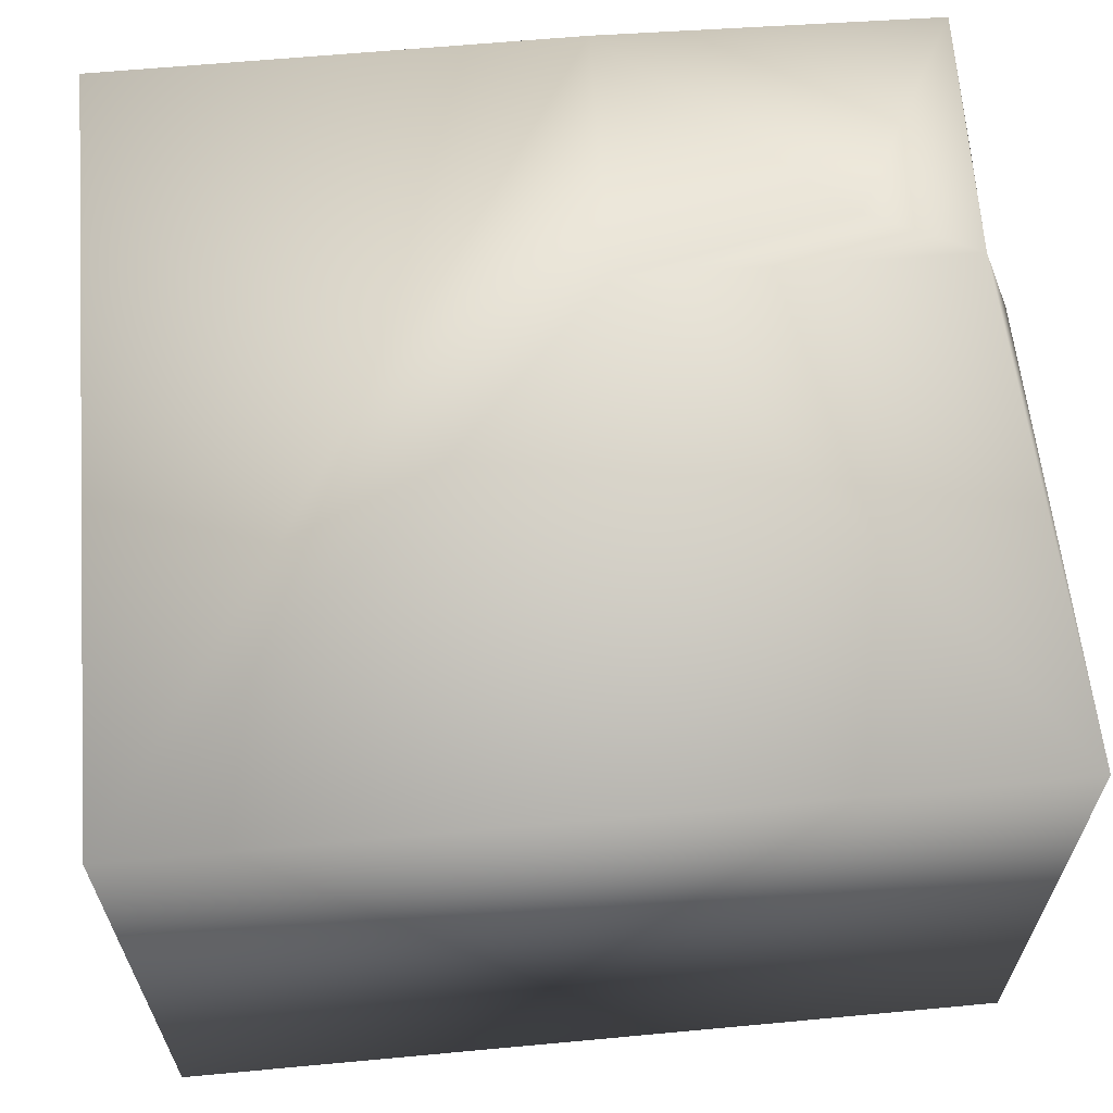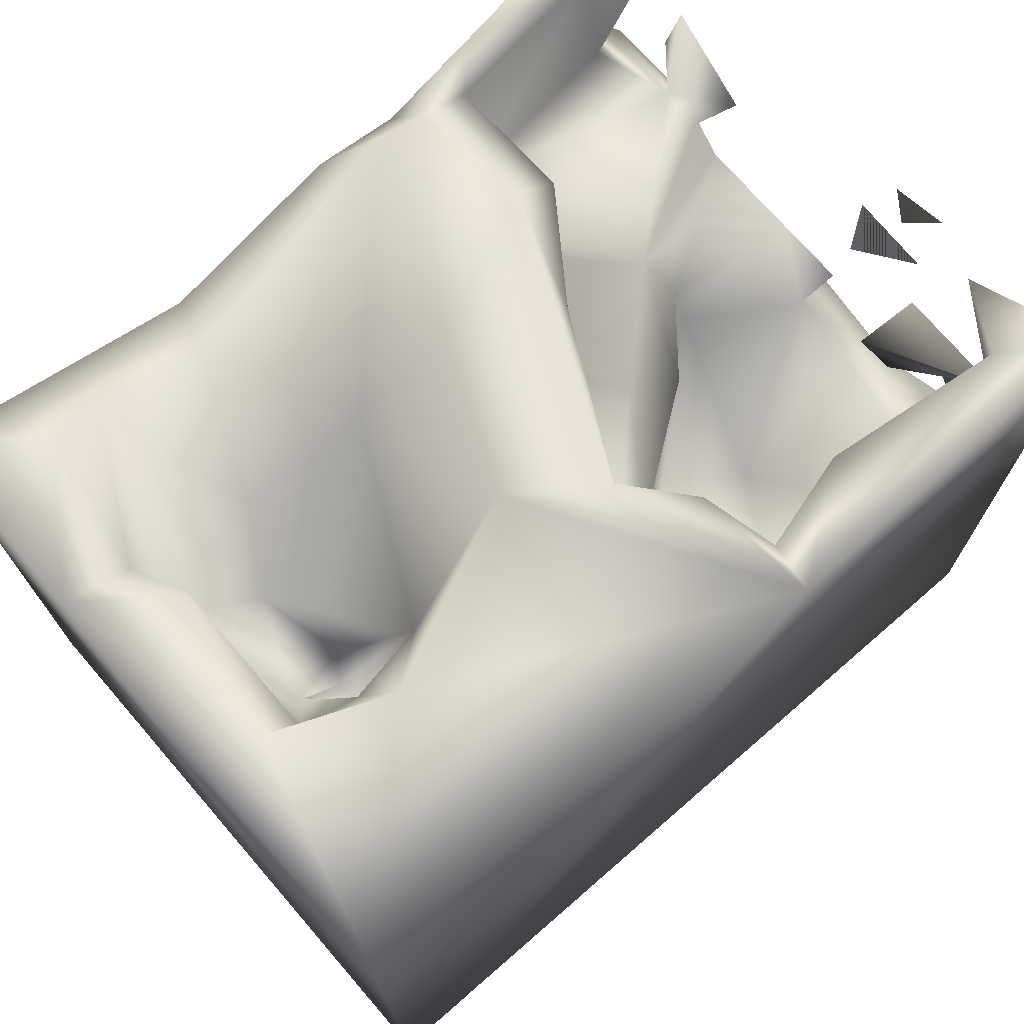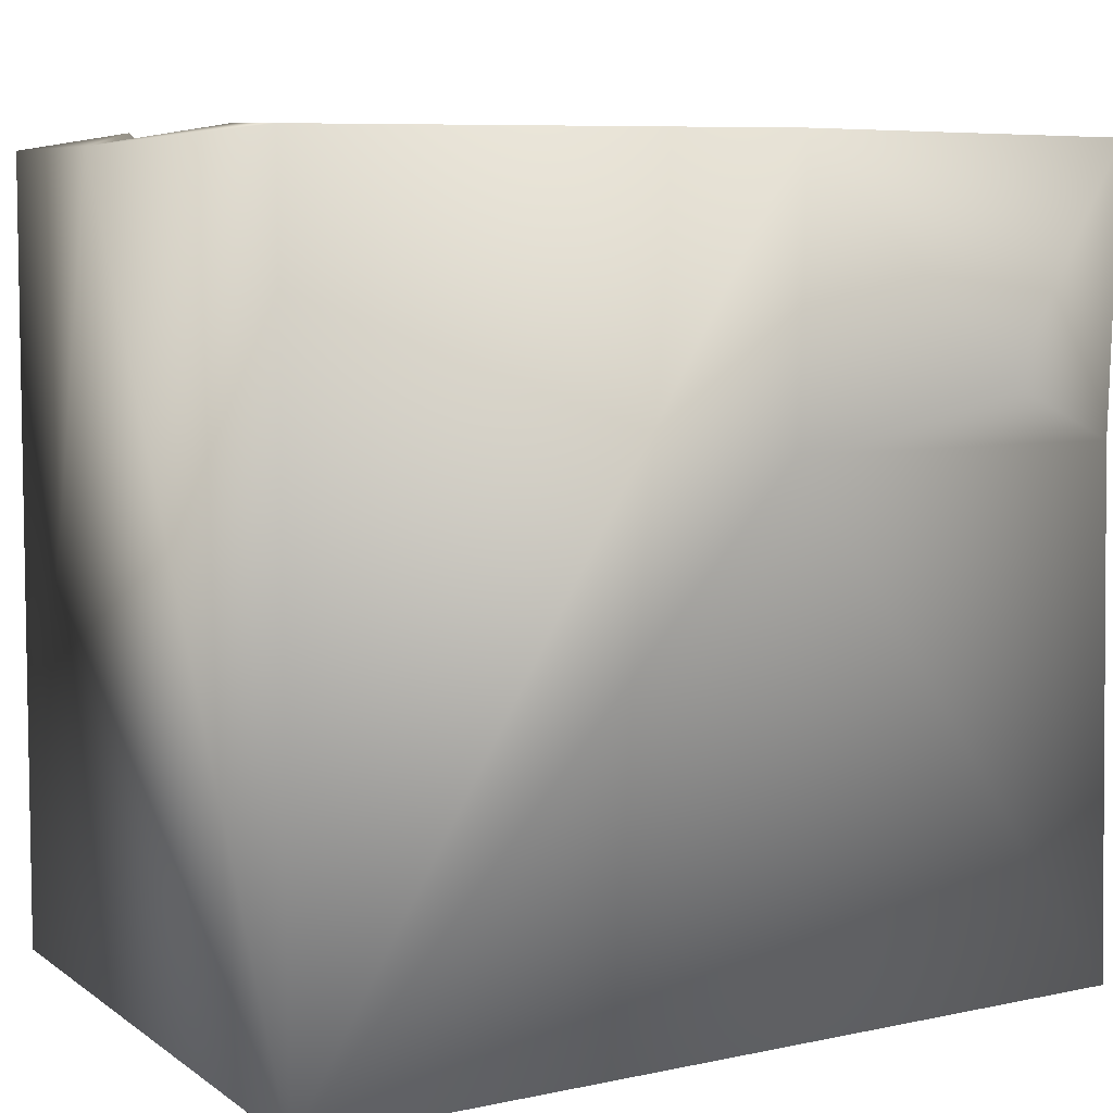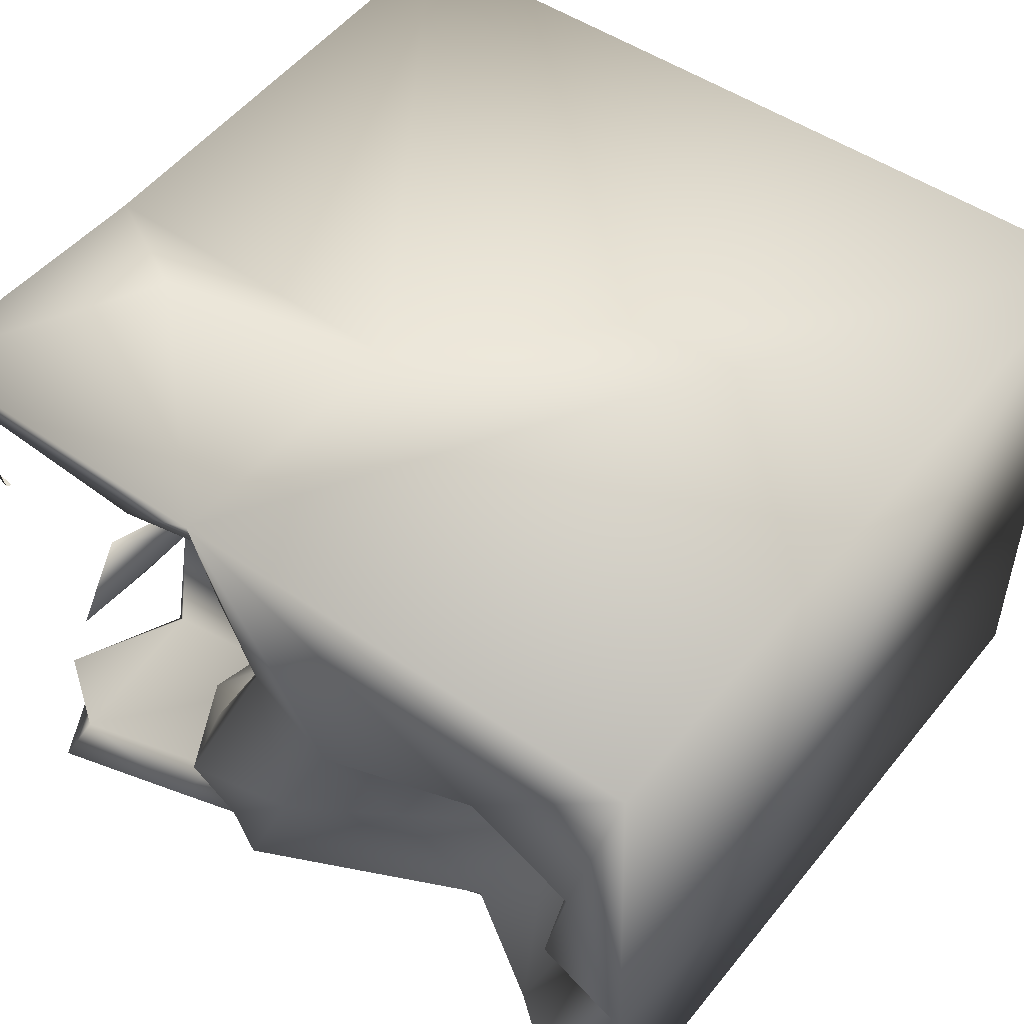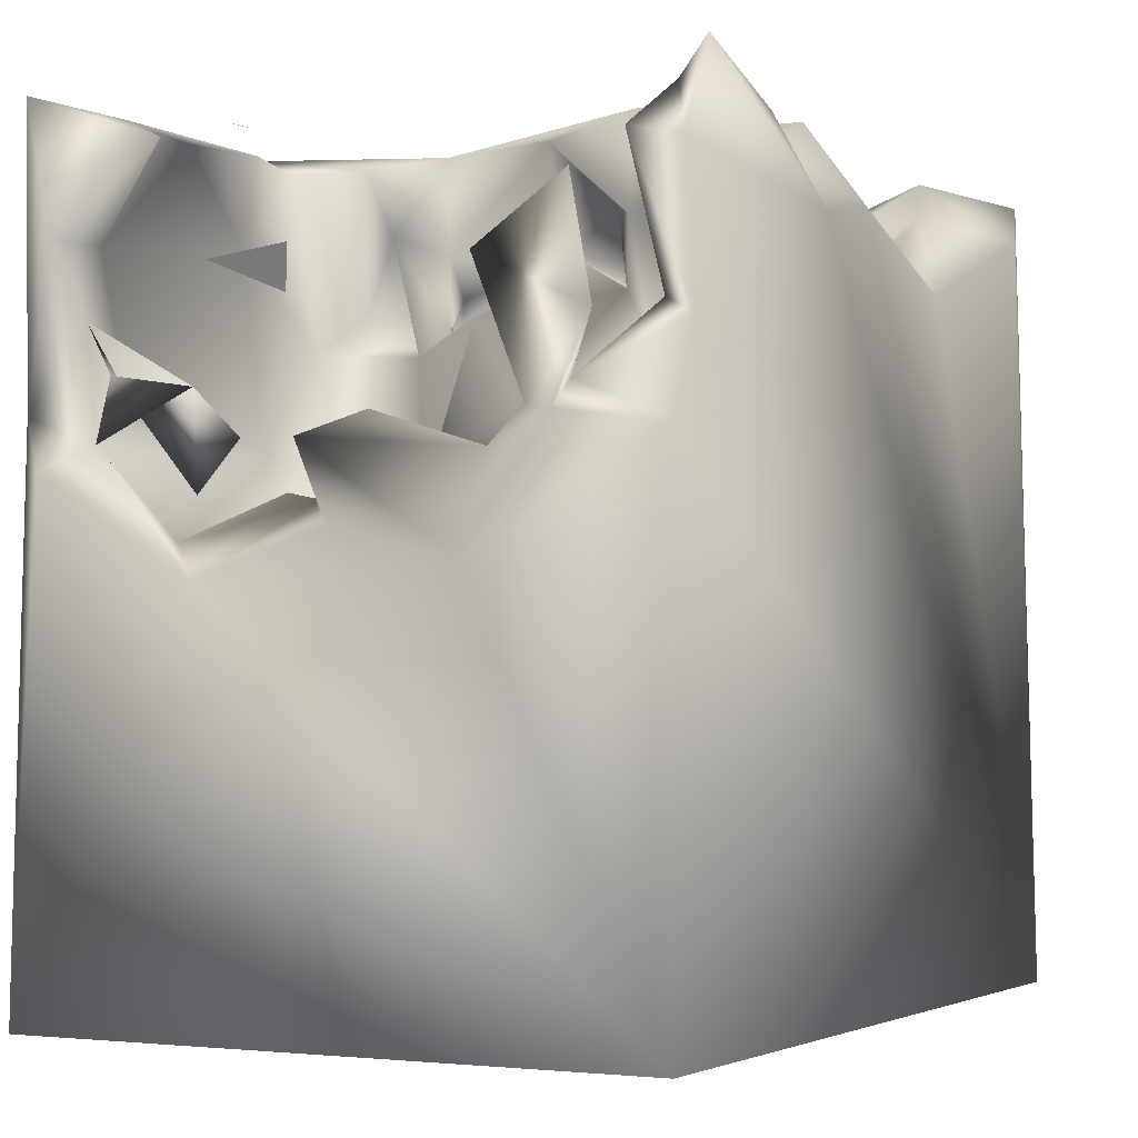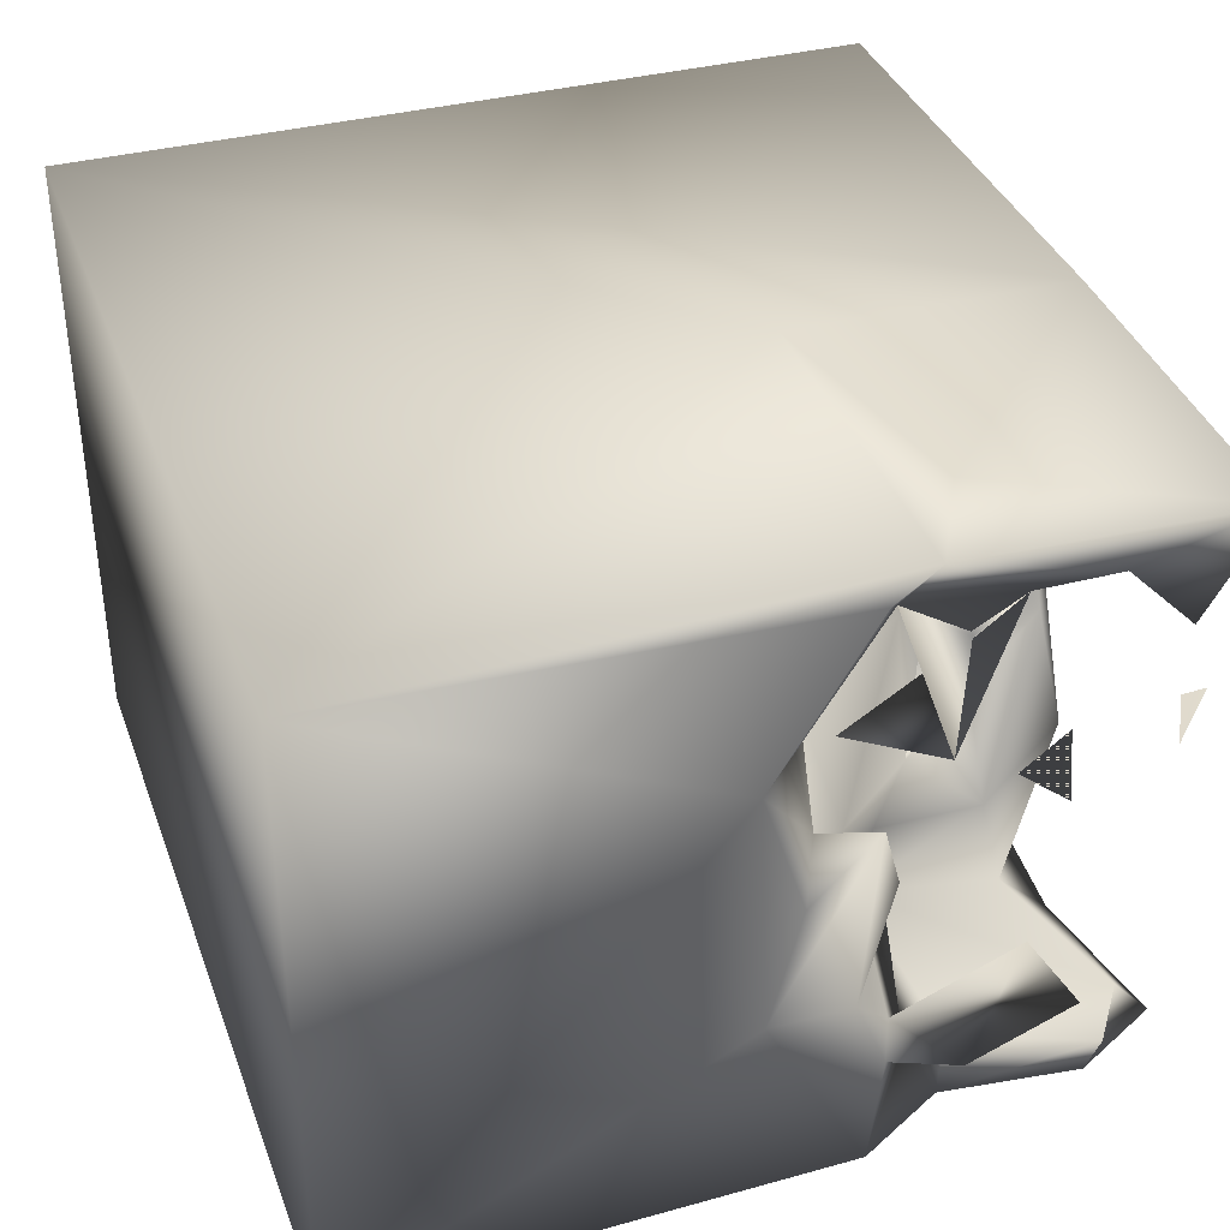
<metadata>
{"format":"obj","ext":"obj","renderer":"f3d","projection":"perspective","resolution":1024,"background":"white","views":[{"elev":62.7,"azim":-5.3,"up":"+Z"},{"elev":73.5,"azim":-40.9,"up":"+Y"},{"elev":8.3,"azim":-29.8,"up":"+Y"},{"elev":50.0,"azim":-142.9,"up":"+Z"},{"elev":-3.1,"azim":117.7,"up":"+Y"},{"elev":37.0,"azim":70.9,"up":"+Z"}]}
</metadata>
<code>
o Liquid_Domain
v -8.466 -9.092 6.209
v -8.467 -9.092 -6.213
v 8.449 -9.089 6.196
v 8.475 -9.082 -6.189
v 8.165 1.346 6.174
v 1.241 1.448 6.183
v 8.411 0.3824 5.776
v 8.383 -1.31 -2.425
v 8.408 -1.539 2.606
v -8.44 6.638 -5.9
v 8.405 0.6592 -6.162
v 3.34 -1.908 4.336
v 2.883 -1.589 1.506
v 4.204 -1.119 2.586
v 2.126 -0.4087 1.845
v 8.363 -0.6968 -0.000379
v 5.608 -1.224 -0.8852
v 8.299 0.9563 -4.038
v 5.719 -0.8701 4.795
v 7.268 -0.8113 3.666
v 7.412 -0.2108 0.6867
v 5.734 0.09391 2.463
v 5.439 0.1961 -1.109
v 8.072 0.4553 -2.795
v 7.47 2.402 -6.105
v 7.617 0.8727 5.141
v -8.441 6.704 -2.11
v 7.805 1.193 -0.4505
v 1.383 0.1919 4.161
v 7.743 -0.08 2.932
v 7.367 0.8905 2.334
v 4.012 0.8704 0.5335
v 7.955 0.7994 0.891
v 7.052 -0.2162 -2.056
v 8.447 1.645 2.535
v -5.192 0.7422 0.8425
v 5.013 1.436 -1.701
v 2.283 4.81 -6.159
v 6.005 2.47 6.091
v 2.302 1.129 5.223
v 0.9723 3.007 2.681
v -5.122 1.627 2.348
v -6.327 1.302 -0.1444
v 6.248 2.079 5.604
v 8.009 1.992 4.539
v 0.7148 3.218 5.093
v 7.946 1.113 -3.385
v -6.165 2.625 0.9697
v 7.873 1.478 -4.169
v 8.224 2.506 -4.718
v 2.444 3.457 0.6247
v -4.983 2.626 0.7544
v 1.511 1.624 -4.299
v 6.934 2.781 -5.332
v 0.5257 5.212 -6.153
v 7.922 2.956 5.115
v 0.1653 3.188 -2.547
v 3.455 2.766 -3.347
v 3.221 2.547 -5.059
v 0.9314 3.76 -4.613
v 3.015 4.87 5.243
v -3.788 3.911 1.641
v 7.935 3.607 -2.395
v 7.974 4.773 -4.178
v 1.37 6.998 6.181
v -0.2885 3.41 2.52
v 1.047 3.416 1.975
v 8.252 3.773 2.433
v 7.693 3.21 1.222
v 8.222 3.946 0.8571
v -6.888 3.164 -1.673
v -3.045 4.081 -6.142
v 8.427 4.311 5.52
v -0.5328 4.157 4.736
v 0.1998 4.135 2.691
v -5.409 4.142 1.961
v 0.9661 4.695 -0.5606
v 2.703 3.685 -2.556
v -4.533 3.669 -2.341
v 1.859 3.594 -2.66
v 7.168 4.393 5.402
v 0.6056 5.378 3.477
v 0.09786 4.173 2.204
v -6.689 6.809 -0.7903
v -5.478 3.4 -0.8114
v -5.661 6.09 -4.82
v -3.412 4.634 -4.928
v 8.059 5.285 -5.198
v 7.808 5.124 -6.089
v 1.914 5.288 -2.001
v 3.459 5.461 -5.378
v 6.65 6.268 -5.438
v -7.608 5.803 -6.164
v 7.852 6.005 3.665
v 0.4537 4.975 2.307
v -7.114 5.879 -2.086
v 1.604 6.59 5.164
v -6.586 4.904 1.902
v 3.749 4.807 -3.107
v -8.406 7.004 6.16
v 8.359 6.864 6.11
v 1.246 6.606 3.702
v 8.156 5.849 1.487
v -2.222 5.723 -1.631
v 3.491 6.567 4.648
v 4.717 6.628 5.333
v 6.923 6.624 5.088
v 8.175 6.193 2.587
v 7.661 6.063 2.088
v 1.764 6.655 -0.5063
v 3.965 6.245 -5.86
v 1.371 6.606 -5.327
v 6.864 6.897 -6.068
v 2.492 6.909 -2.696
v 2.379 6.122 -5.318
v -7.345 7.072 2.002
v -5.091 6.959 2.927
v -1.566 7.057 1.402
v 0.1344 6.947 2.542
v -0.2804 7.036 -1.48
v -6.703 6.972 -4.47
f 3 1 2
f 3 2 4
f 1 3 6
f 3 4 9
f 5 3 7
f 3 5 6
f 7 3 9
f 9 4 8
f 8 4 11
f 4 2 11
f 9 8 16
f 13 12 14
f 12 19 14
f 13 29 12
f 15 29 13
f 14 17 13
f 8 11 18
f 14 19 22
f 20 9 21
f 21 9 16
f 13 17 15
f 17 14 21
f 12 40 19
f 20 22 19
f 14 22 21
f 23 15 17
f 11 2 25
f 19 26 20
f 20 26 9
f 21 22 20
f 15 23 32
f 1 27 2
f 28 17 21
f 16 8 33
f 17 28 23
f 40 26 19
f 7 9 26
f 21 16 33
f 33 8 24
f 28 34 23
f 18 24 8
f 40 12 29
f 21 33 28
f 33 24 28
f 28 24 34
f 37 23 34
f 24 37 34
f 47 24 18
f 18 11 49
f 5 39 6
f 35 45 30
f 31 30 45
f 30 31 35
f 43 42 36
f 24 47 37
f 2 38 25
f 26 40 44
f 26 5 7
f 29 15 41
f 11 25 49
f 38 2 55
f 46 40 29
f 45 35 26
f 46 29 41
f 45 56 31
f 32 51 15
f 42 43 48
f 47 49 37
f 47 18 50
f 18 49 50
f 26 44 45
f 5 26 56
f 56 26 35
f 35 31 56
f 15 51 41
f 43 36 48
f 48 36 52
f 32 37 51
f 37 32 23
f 49 58 37
f 49 59 58
f 50 49 64
f 49 54 59
f 49 25 54
f 2 72 55
f 25 38 89
f 45 44 56
f 42 48 76
f 49 47 63
f 64 49 63
f 40 46 61
f 42 62 36
f 41 51 67
f 36 62 52
f 52 85 48
f 53 57 80
f 78 37 58
f 63 47 50
f 57 53 60
f 1 6 65
f 40 61 44
f 46 41 66
f 74 46 66
f 42 76 62
f 69 70 68
f 48 85 71
f 78 51 37
f 63 50 64
f 2 27 10
f 2 93 72
f 5 56 73
f 56 44 81
f 67 66 75
f 66 41 75
f 48 98 76
f 67 77 66
f 51 77 67
f 85 79 71
f 58 59 99
f 88 54 25
f 89 88 25
f 56 81 73
f 74 66 82
f 66 83 82
f 75 83 67
f 98 48 71
f 85 52 62
f 51 78 77
f 77 80 57
f 58 99 78
f 80 78 53
f 78 60 53
f 54 88 92
f 44 61 81
f 41 82 75
f 67 82 41
f 82 83 75
f 68 70 69
f 83 66 77
f 78 80 77
f 71 86 96
f 78 99 90
f 71 79 86
f 79 87 86
f 60 78 90
f 99 59 91
f 54 92 59
f 2 10 93
f 65 100 1
f 81 94 73
f 67 83 95
f 71 84 98
f 77 57 60
f 72 86 87
f 59 92 91
f 55 115 38
f 6 39 65
f 101 5 73
f 46 97 61
f 1 100 27
f 67 95 82
f 98 117 76
f 95 83 77
f 104 85 62
f 85 104 79
f 90 110 77
f 60 90 77
f 104 87 79
f 5 101 39
f 81 61 106
f 97 46 74
f 102 97 74
f 82 102 74
f 71 96 84
f 99 91 114
f 87 55 72
f 86 72 93
f 89 38 113
f 61 97 105
f 81 106 107
f 106 61 105
f 94 81 107
f 82 95 119
f 76 117 62
f 108 109 103
f 119 95 110
f 98 84 116
f 95 77 110
f 110 90 99
f 121 96 86
f 112 87 104
f 91 115 114
f 112 55 87
f 111 38 115
f 92 88 89
f 73 94 101
f 82 119 102
f 117 118 62
f 62 118 104
f 112 115 55
f 91 111 115
f 113 92 89
f 113 38 111
f 101 65 39
f 98 116 117
f 109 108 103
f 118 120 104
f 110 99 114
f 104 120 112
f 96 121 27
f 115 112 120
f 93 10 121
f 86 93 121
f 92 111 91
f 100 116 27
f 65 117 100
f 105 97 65
f 107 105 65
f 101 107 65
f 107 106 105
f 94 107 101
f 117 116 100
f 118 117 65
f 65 97 102
f 65 119 118
f 102 119 65
f 84 27 116
f 119 120 118
f 114 120 119
f 110 114 119
f 84 96 27
f 114 115 120
f 121 10 27
f 111 92 113

</code>
